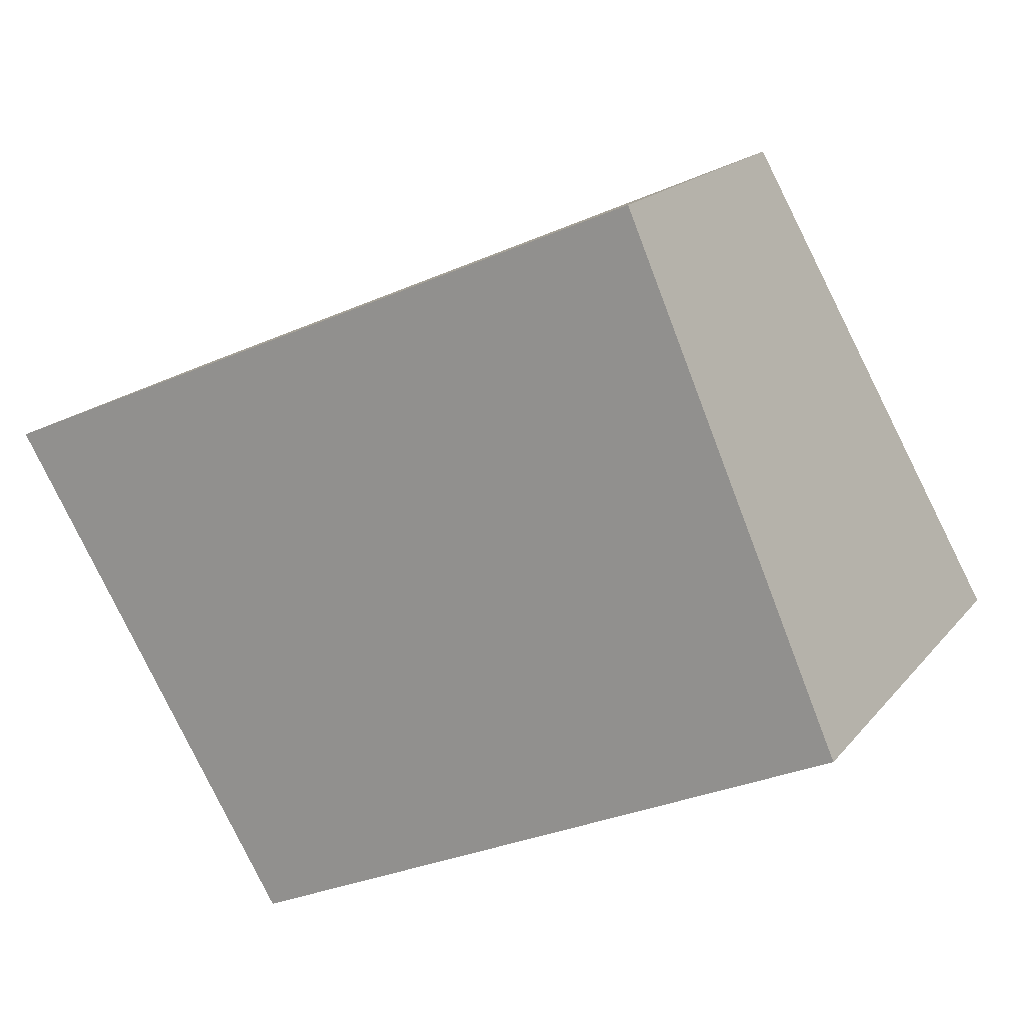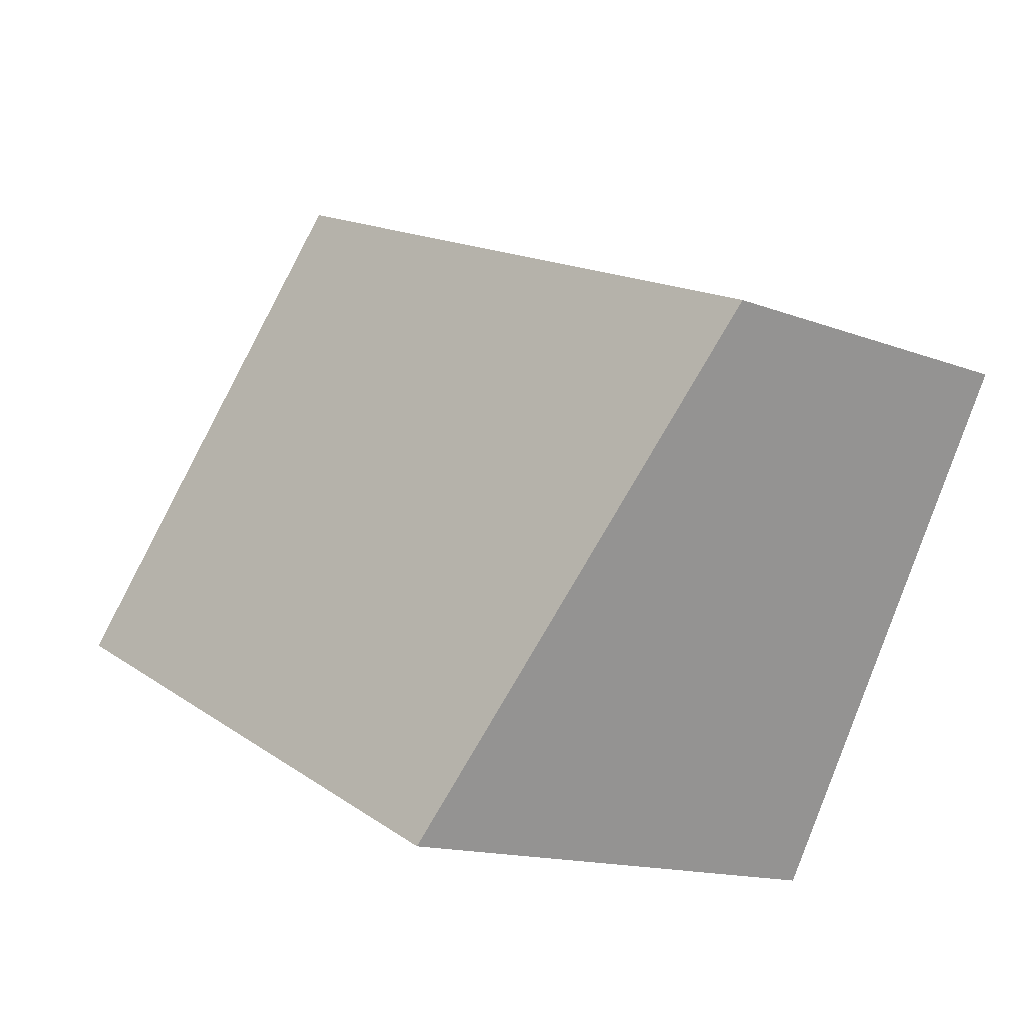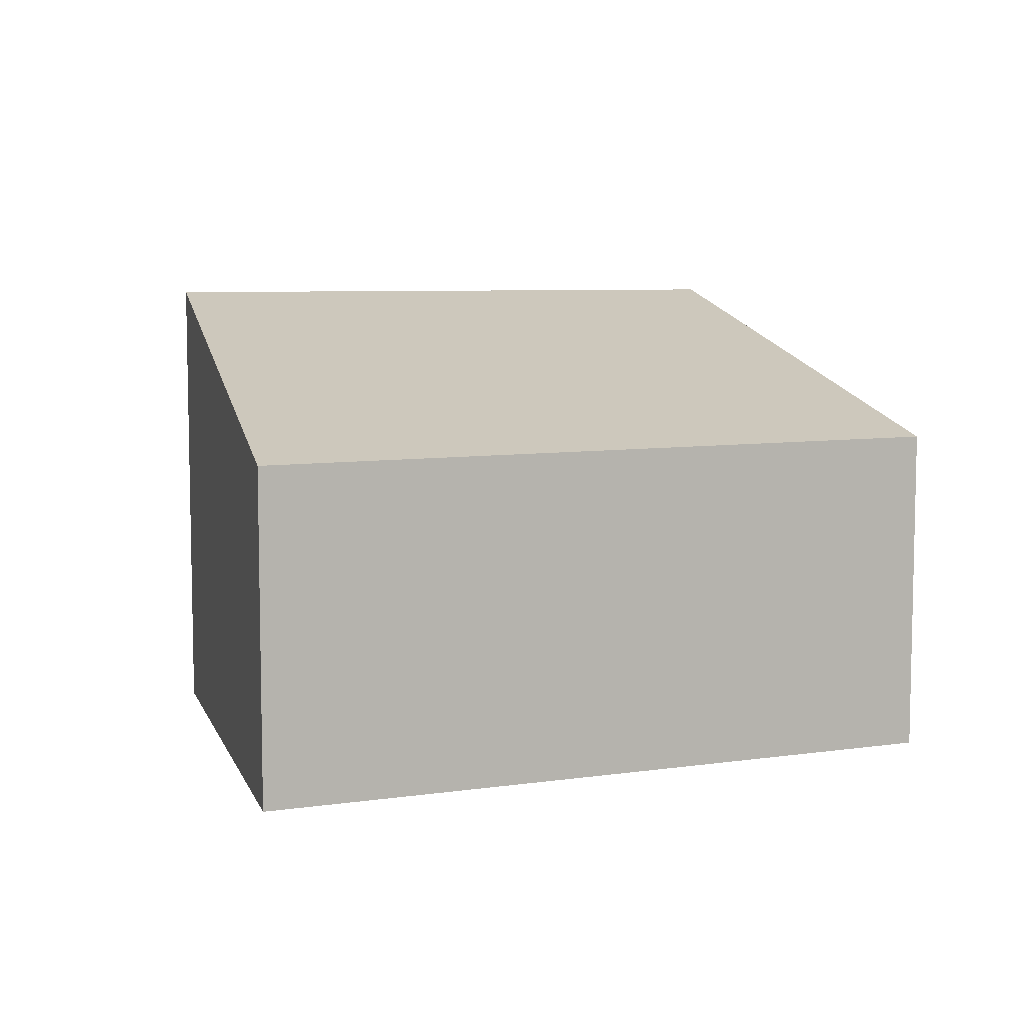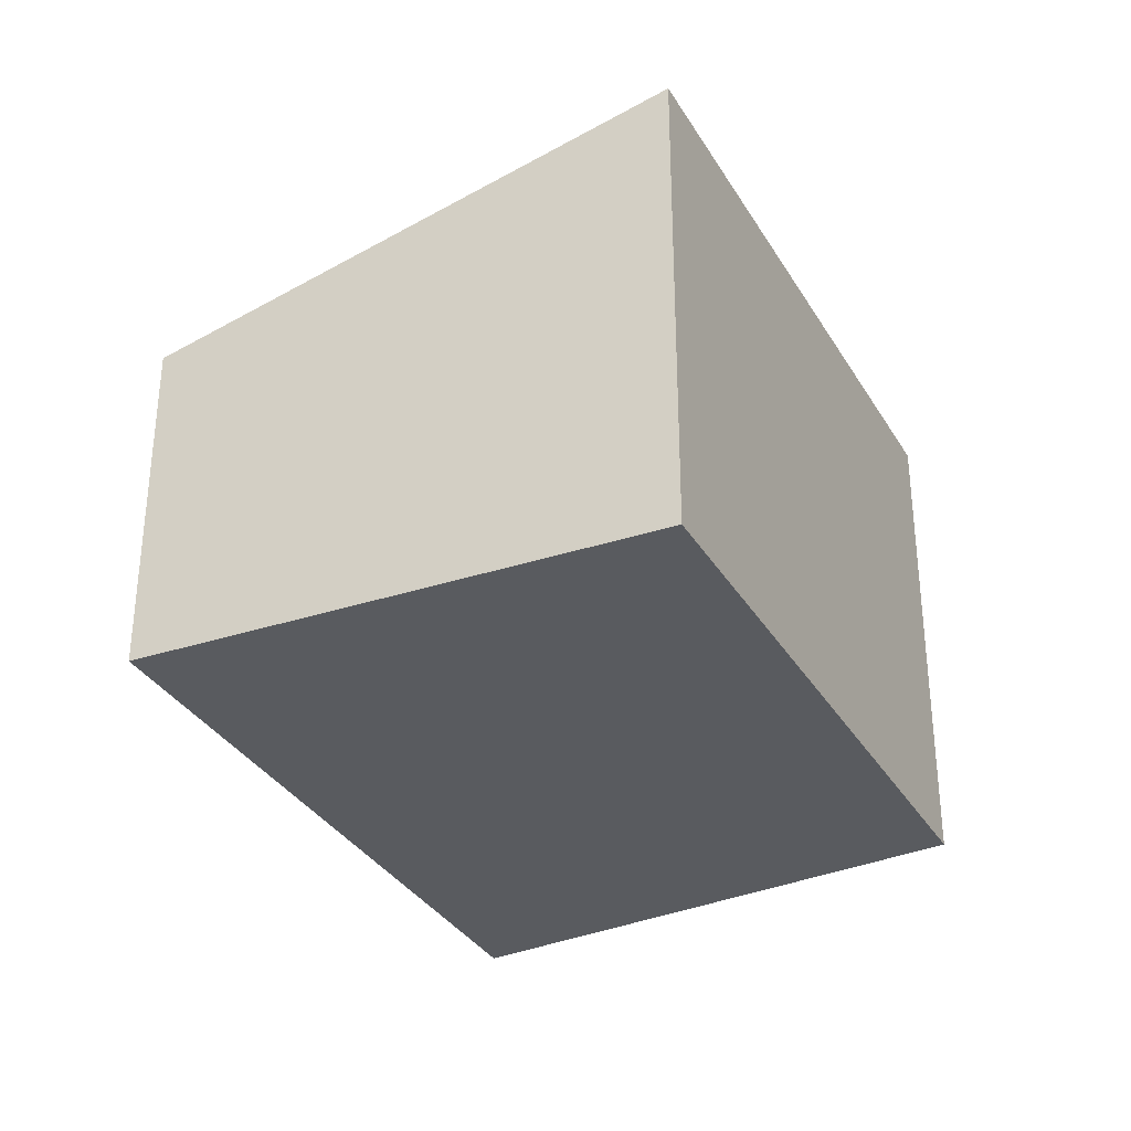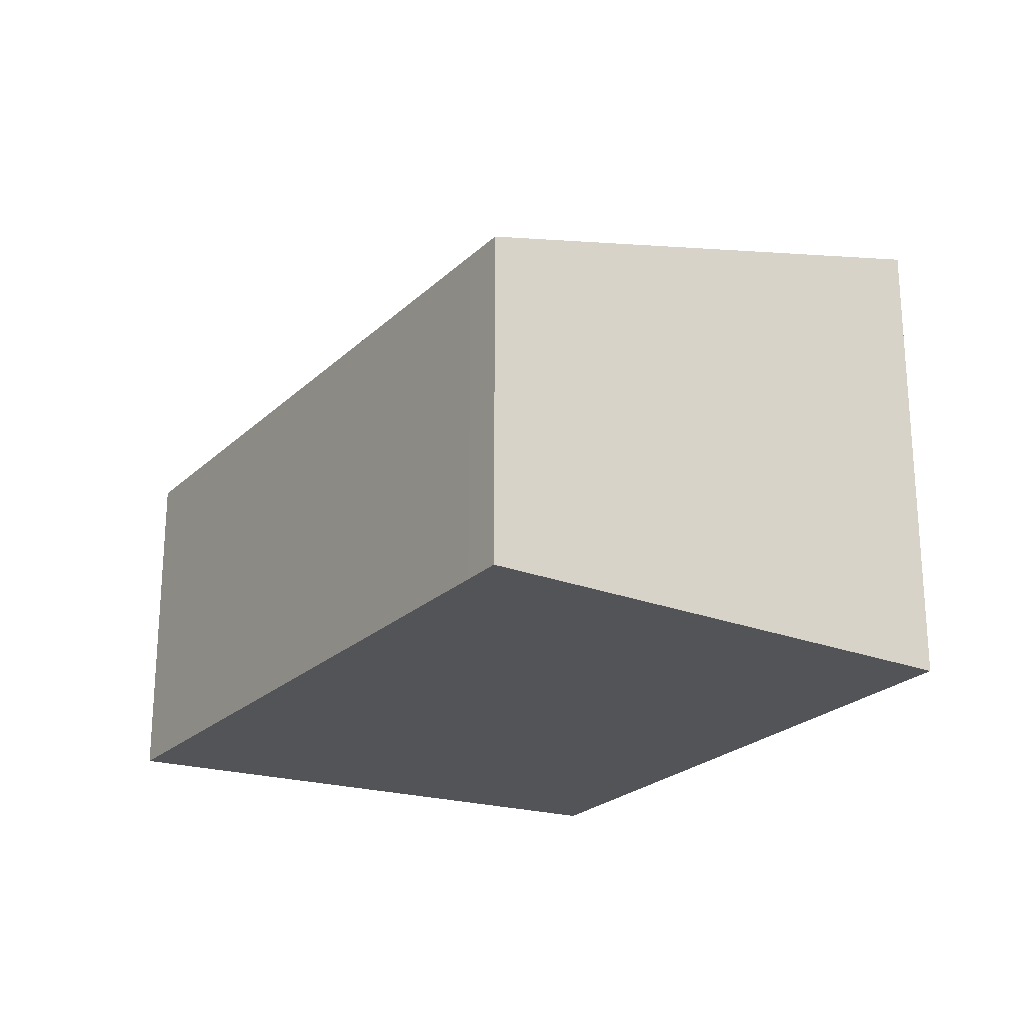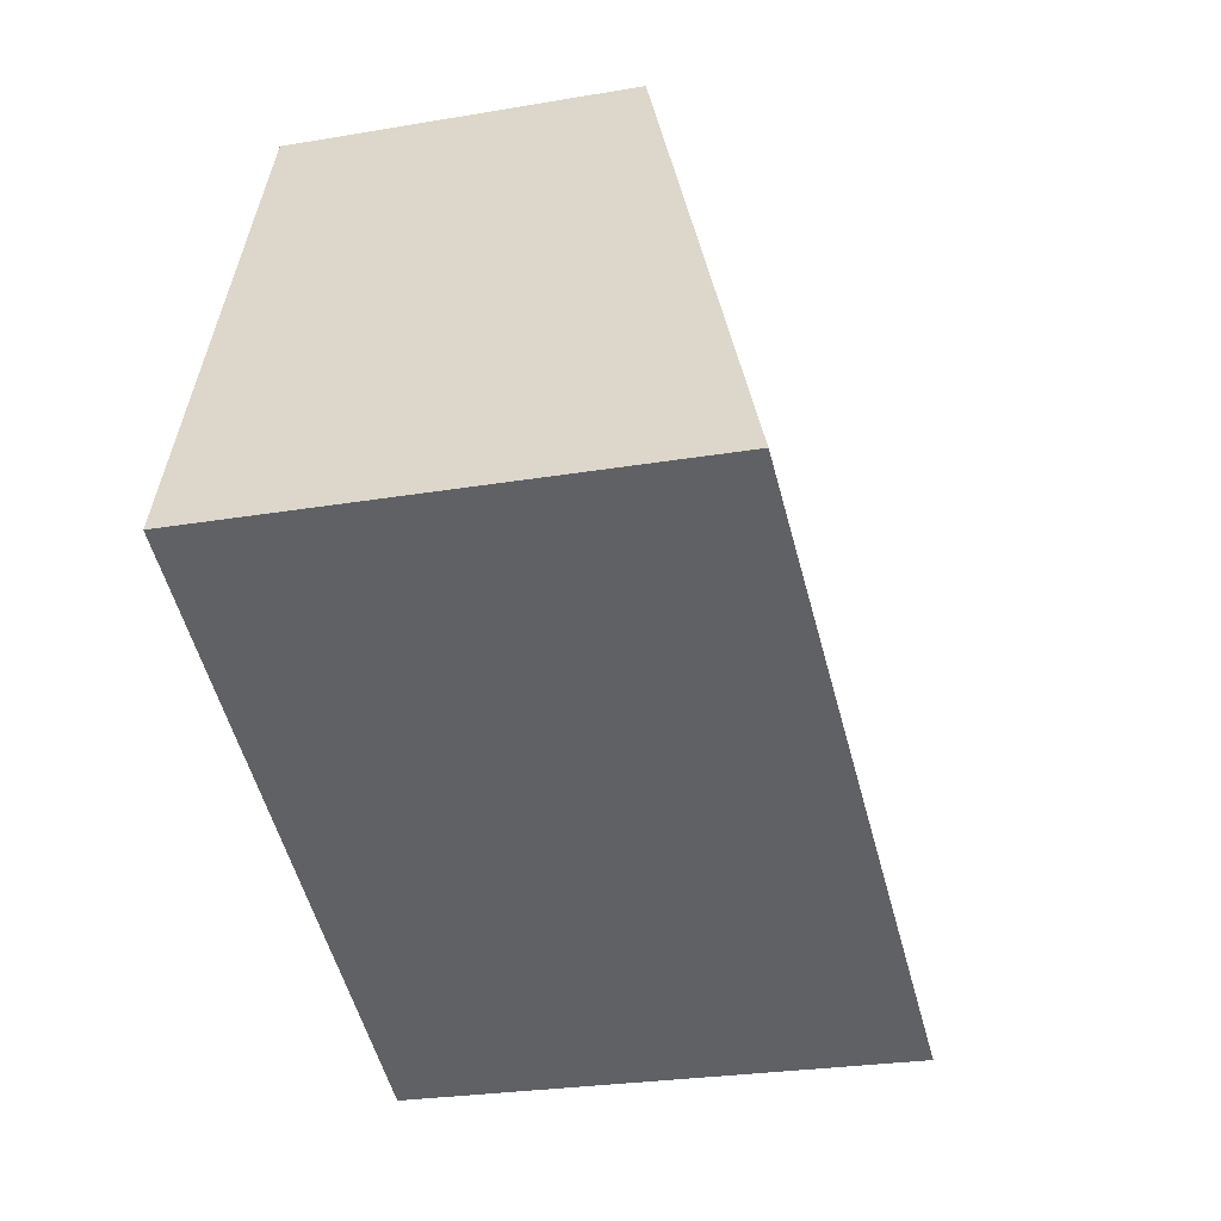
<metadata>
{"format":"obj","ext":"obj","renderer":"f3d","projection":"perspective","resolution":1024,"background":"white","views":[{"elev":17.6,"azim":26.2,"up":"+Z"},{"elev":-14.7,"azim":-129.5,"up":"+Z"},{"elev":7.7,"azim":-45.9,"up":"+Y"},{"elev":-32.4,"azim":91.4,"up":"+Y"},{"elev":-23.1,"azim":33.3,"up":"+Y"},{"elev":-25.5,"azim":105.4,"up":"+Z"}]}
</metadata>
<code>
v  6.304 3.341 -0.062
v  4.985 2.655 2.158
v  5.295 2.655 2.292
v  0 2.655 1.626e-16
v  6.94 3.773 -1.546
v  2.216 3.807 -3.729
v  2.216 2.283e-16 -3.729
v  0 0 0
v  4.985 -1.321e-16 2.158
v  5.295 -1.403e-16 2.292
v  6.304 3.796e-18 -0.062
v  6.94 9.467e-17 -1.546
g defaultobject
f 1 2 3
f 2 1 4
f 4 1 5
f 4 5 6
f 7 4 6
f 4 7 8
f 8 2 4
f 2 8 9
f 2 9 3
f 3 9 10
f 10 1 3
f 1 10 5
f 5 10 11
f 5 11 12
f 5 7 6
f 7 5 12
f 9 11 10
f 11 9 8
f 11 8 12
f 12 8 7

</code>
